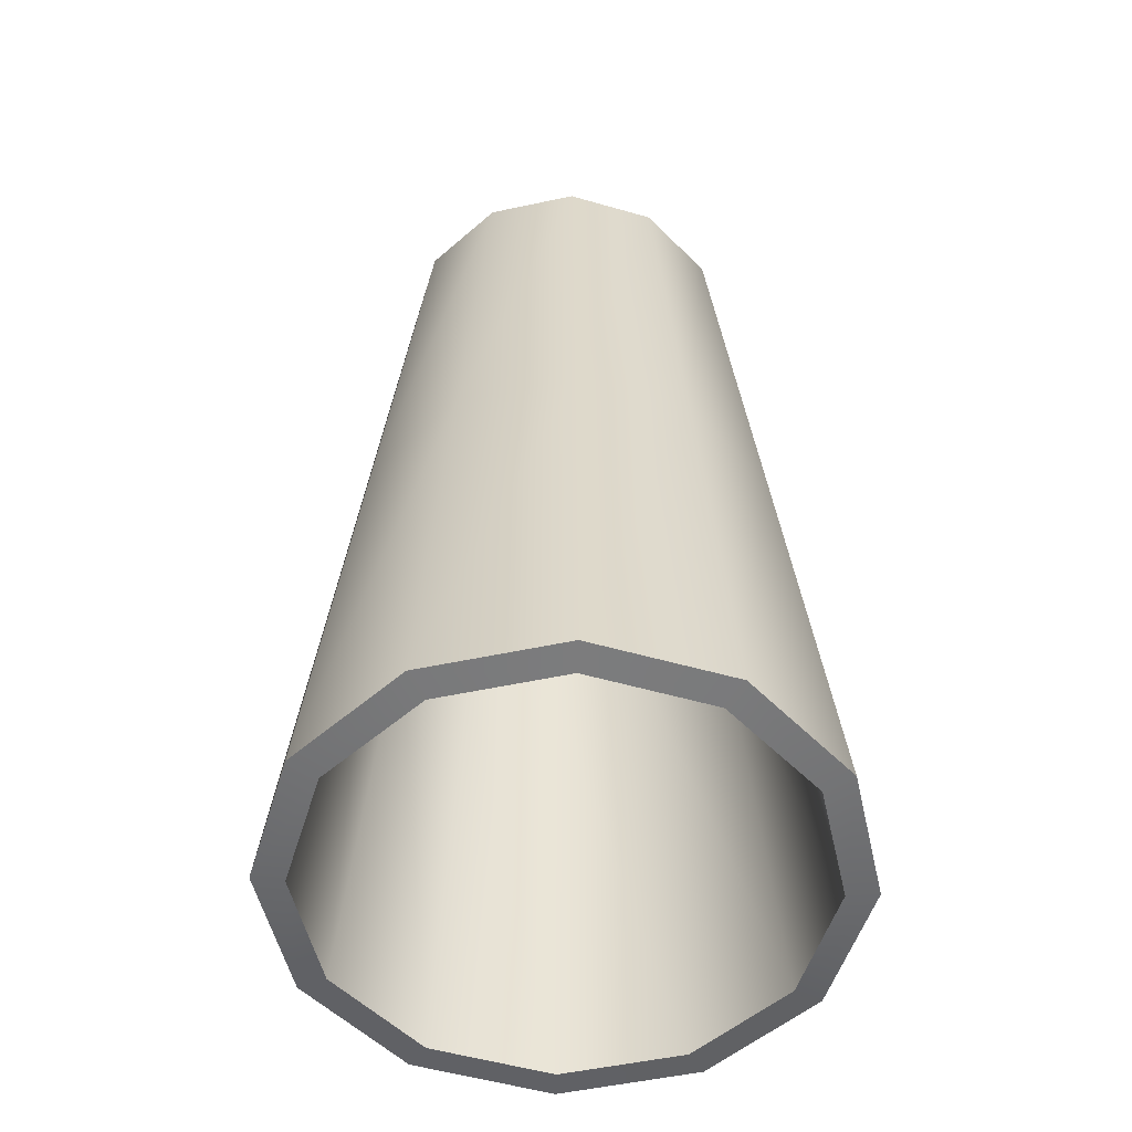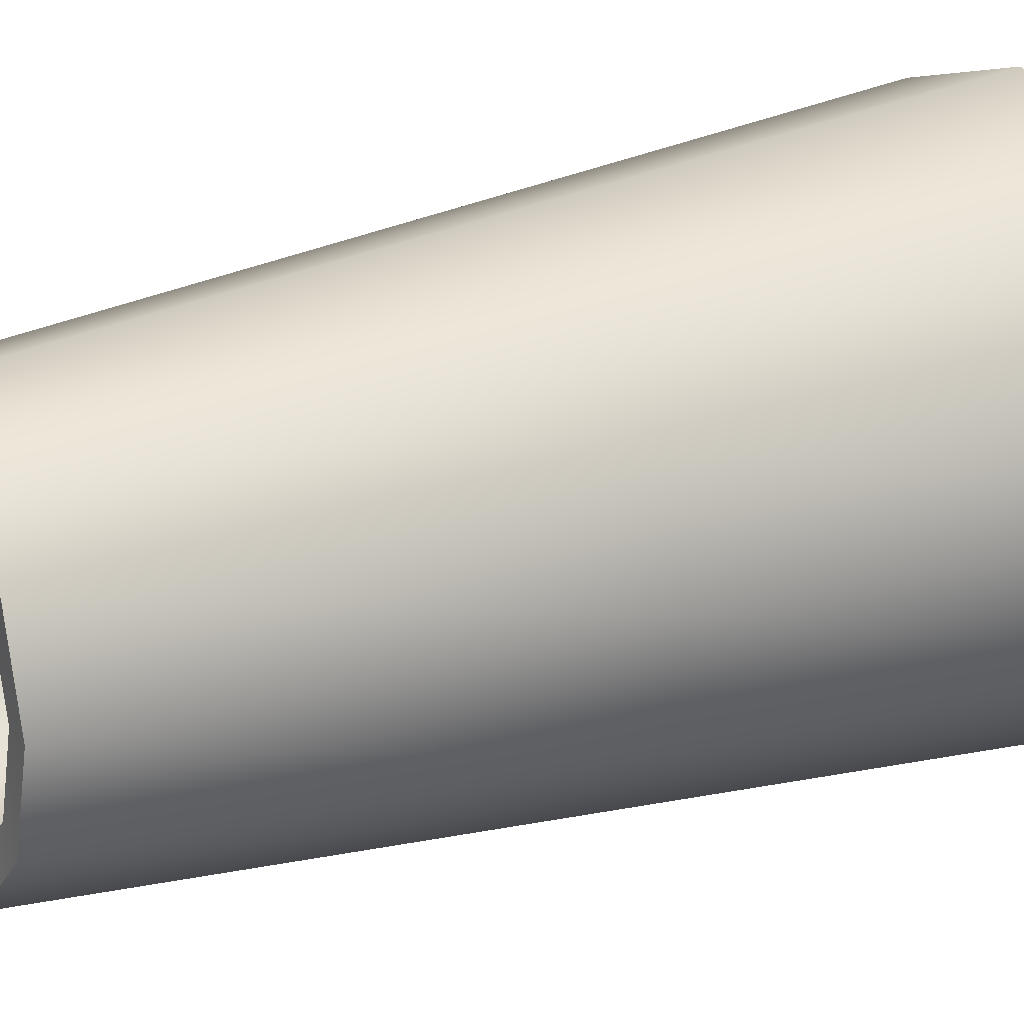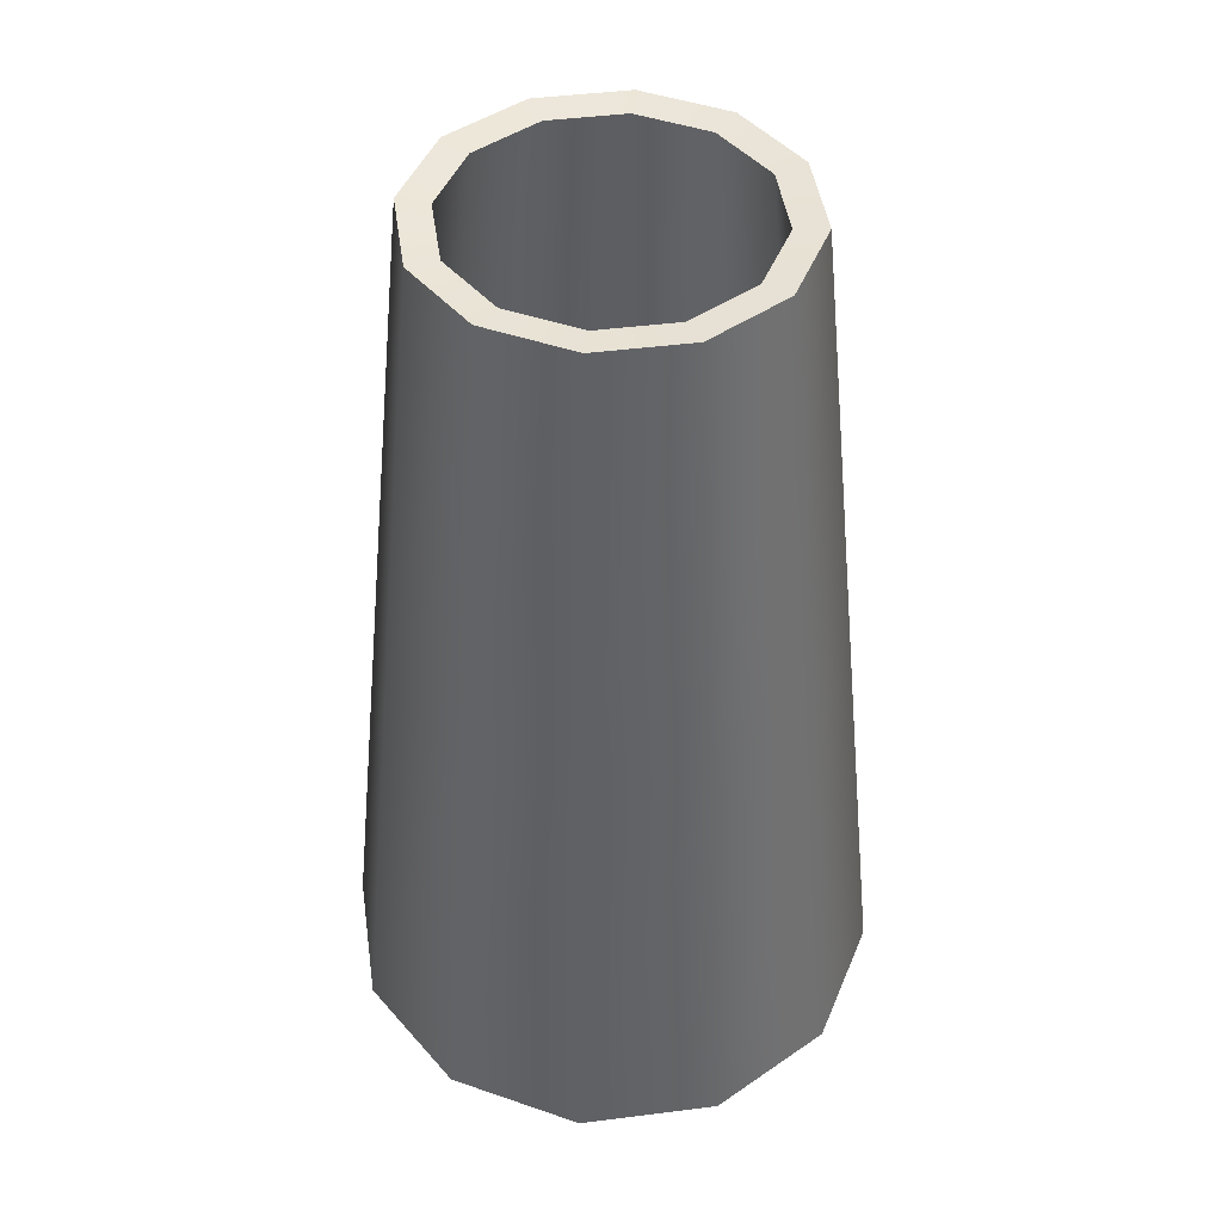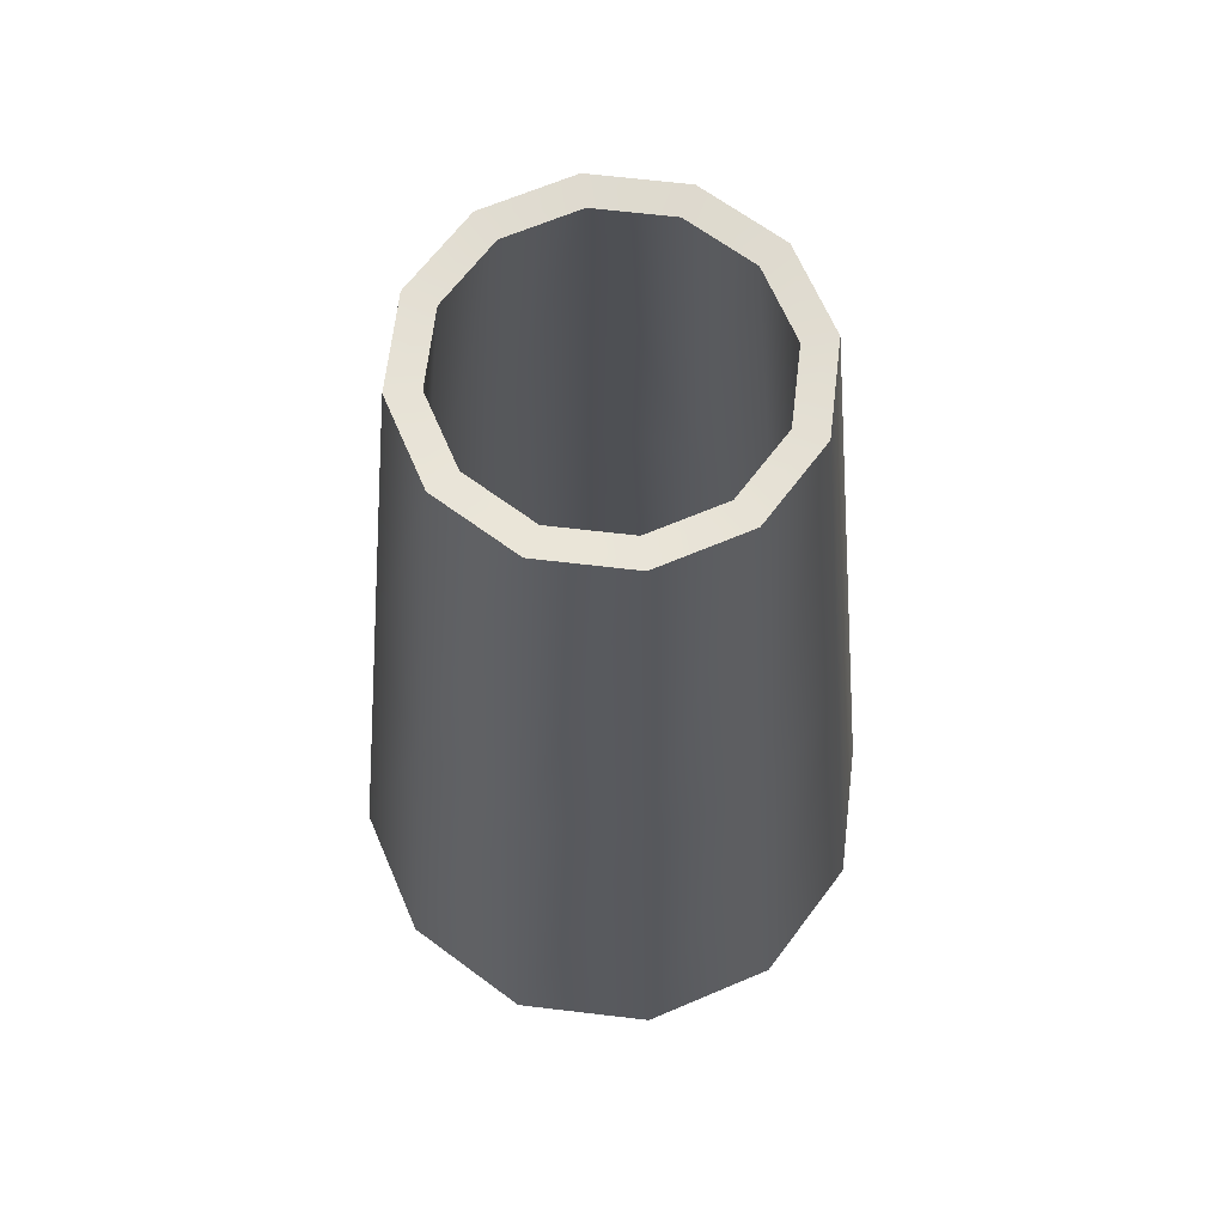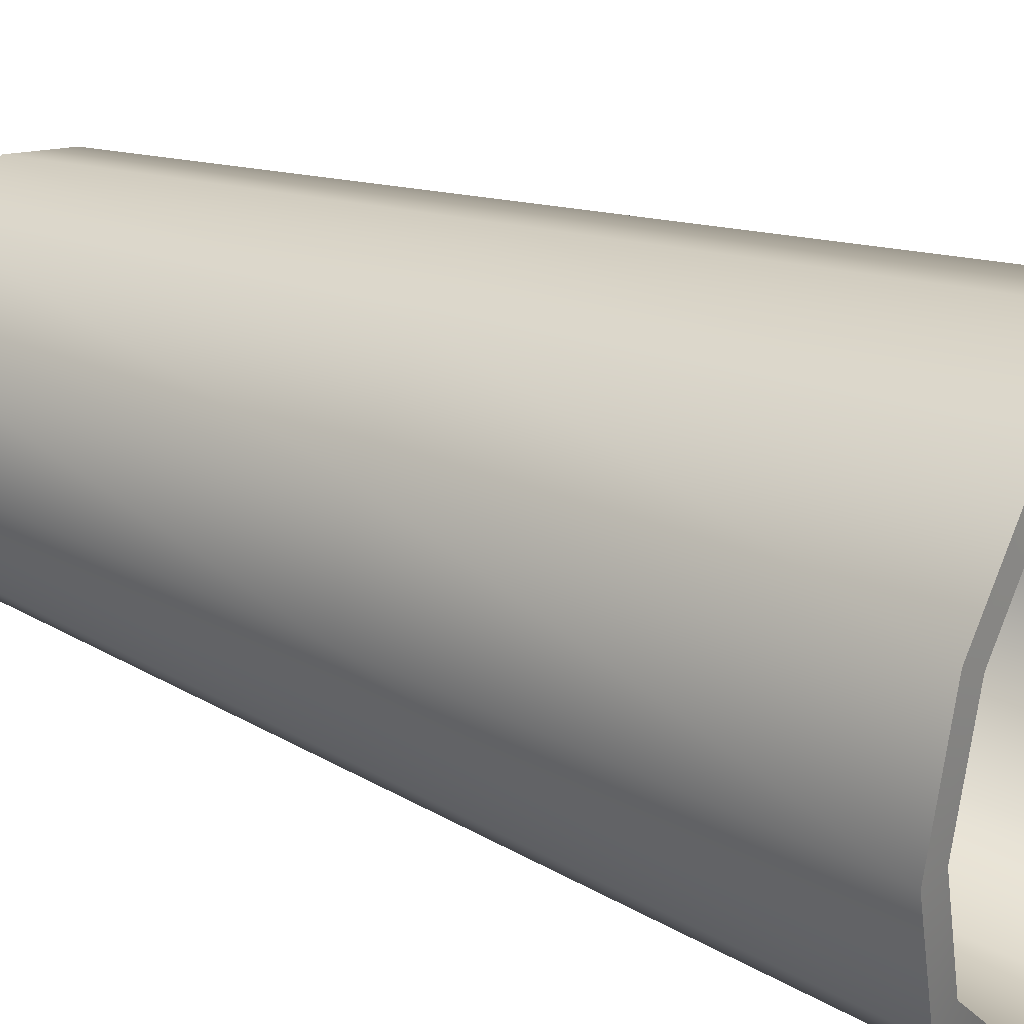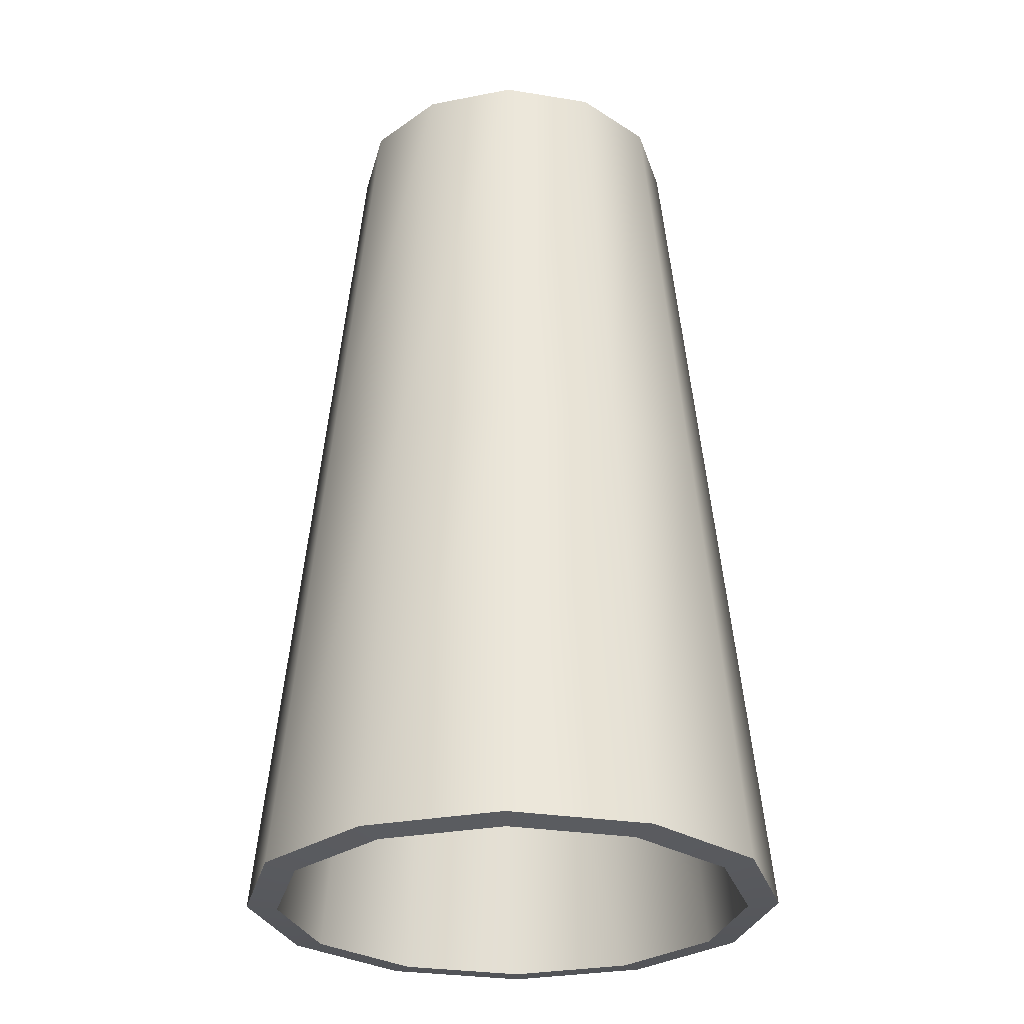
<metadata>
{"format":"obj","ext":"obj","renderer":"f3d","projection":"perspective","resolution":1024,"background":"white","views":[{"elev":-53.0,"azim":117.9,"up":"+Y"},{"elev":21.2,"azim":-121.8,"up":"+Z"},{"elev":45.5,"azim":126.7,"up":"+Y"},{"elev":65.4,"azim":51.8,"up":"+Y"},{"elev":28.4,"azim":-57.9,"up":"+Z"},{"elev":-28.7,"azim":-88.7,"up":"+Y"}]}
</metadata>
<code>
v 13.13 -132.4 -7.58
v 7.58 -132.4 -13.13
v 0 -132.4 -15.16
v -7.58 -132.4 -13.13
v -13.13 -132.4 -7.58
v -15.16 -132.4 0
v -13.13 -132.4 7.58
v -7.58 -132.4 13.13
v 0 -132.4 15.16
v 7.58 -132.4 13.13
v 13.13 -132.4 7.58
v 15.16 -132.4 0
v 8.642 -81.25 -4.989
v 4.989 -81.25 -8.642
v 0 -81.25 -9.979
v -4.989 -81.25 -8.642
v -8.642 -81.25 -4.989
v -9.979 -81.25 0
v -8.642 -81.25 4.989
v -4.989 -81.25 8.642
v 0 -81.25 9.979
v 4.989 -81.25 8.642
v 8.642 -81.25 4.989
v 9.979 -81.25 0
v 11.62 -132.6 -6.709
v 6.709 -132.6 -11.62
v 4.119 -81.42 -7.134
v 7.134 -81.42 -4.119
v 0 -132.6 -13.42
v 0 -81.42 -8.237
v -6.709 -132.6 -11.62
v -4.119 -81.42 -7.134
v -11.62 -132.6 -6.709
v -7.134 -81.42 -4.119
v -13.42 -132.6 -0
v -8.237 -81.42 -0
v -11.62 -132.6 6.709
v -7.134 -81.42 4.119
v -6.709 -132.6 11.62
v -4.119 -81.42 7.134
v 0 -132.6 13.42
v 0 -81.42 8.237
v 6.709 -132.6 11.62
v 4.119 -81.42 7.134
v 11.62 -132.6 6.709
v 7.134 -81.42 4.119
v 13.42 -132.6 0
v 8.237 -81.42 0
v 0 -106.8 12.57
v -6.285 -106.8 10.89
v -10.89 -106.8 6.285
v -12.57 -106.8 0
v -10.89 -106.8 -6.285
v -6.285 -106.8 -10.89
v 0 -106.8 -12.57
v 6.285 -106.8 -10.89
v 10.89 -106.8 -6.285
v 12.57 -106.8 0
v 10.89 -106.8 6.285
v 6.285 -106.8 10.89
v -5.414 -107 -9.377
v -9.377 -107 -5.414
v -10.83 -107 -0
v -9.377 -107 5.414
v -5.414 -107 9.377
v 0 -107 10.83
v 5.414 -107 9.377
v 9.377 -107 5.414
v 10.83 -107 0
v 9.377 -107 -5.414
v 5.414 -107 -9.377
v 0 -107 -10.83
f 25 70 71 26
f 26 71 72 29
f 29 72 61 31
f 31 61 62 33
f 33 62 63 35
f 35 63 64 37
f 37 64 65 39
f 39 65 66 41
f 41 66 67 43
f 43 67 68 45
f 45 68 69 47
f 47 69 70 25
f 1 2 56 57
f 2 3 55 56
f 3 4 54 55
f 4 5 53 54
f 5 6 52 53
f 6 7 51 52
f 7 8 50 51
f 8 9 49 50
f 9 10 60 49
f 10 11 59 60
f 11 12 58 59
f 12 1 57 58
f 1 25 26 2
f 14 27 28 13
f 2 26 29 3
f 15 30 27 14
f 3 29 31 4
f 16 32 30 15
f 4 31 33 5
f 17 34 32 16
f 5 33 35 6
f 18 36 34 17
f 6 35 37 7
f 19 38 36 18
f 7 37 39 8
f 20 40 38 19
f 8 39 41 9
f 21 42 40 20
f 9 41 43 10
f 22 44 42 21
f 10 43 45 11
f 23 46 44 22
f 11 45 47 12
f 24 48 46 23
f 12 47 25 1
f 13 28 48 24
f 50 49 21 20
f 51 50 20 19
f 52 51 19 18
f 53 52 18 17
f 54 53 17 16
f 55 54 16 15
f 56 55 15 14
f 57 56 14 13
f 58 57 13 24
f 59 58 24 23
f 60 59 23 22
f 49 60 22 21
f 61 32 34 62
f 63 62 34 36
f 64 63 36 38
f 65 64 38 40
f 66 65 40 42
f 67 66 42 44
f 68 67 44 46
f 69 68 46 48
f 70 69 48 28
f 71 70 28 27
f 72 71 27 30
f 61 72 30 32

</code>
